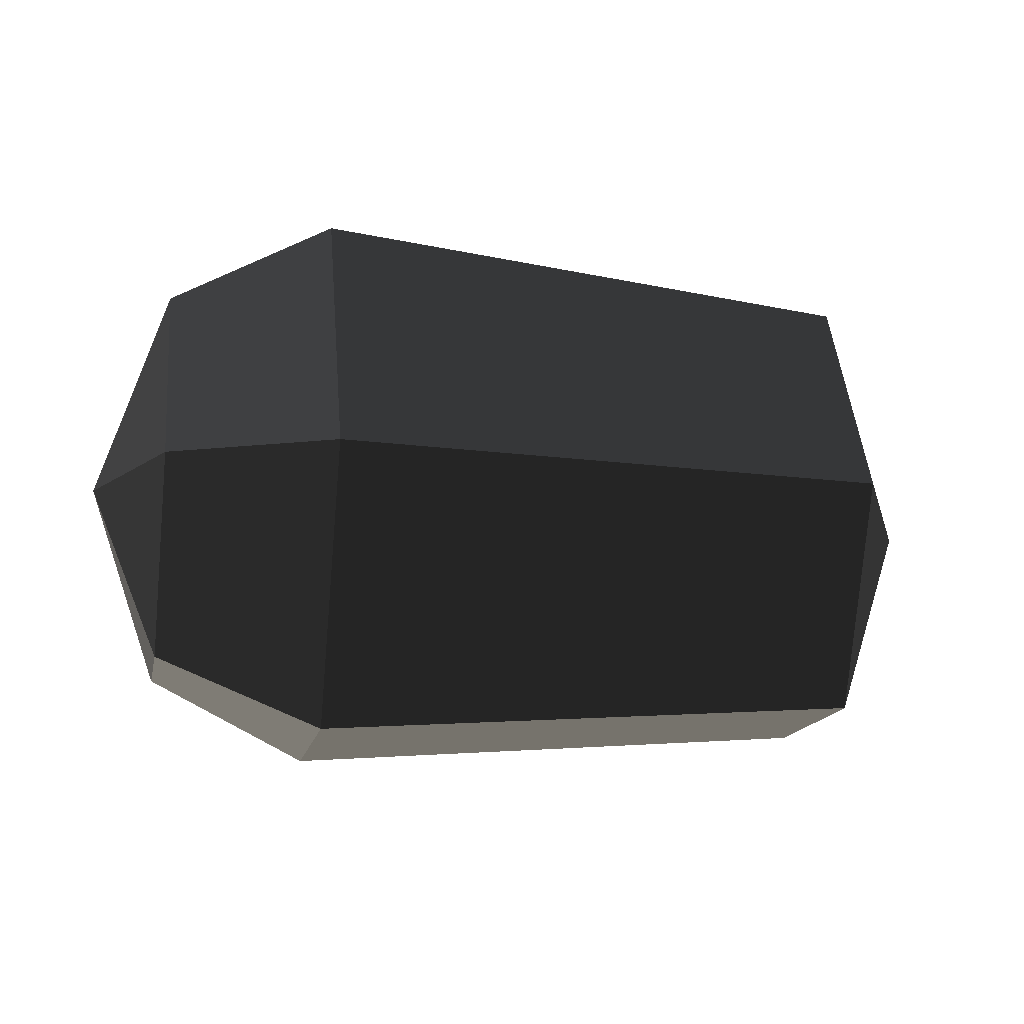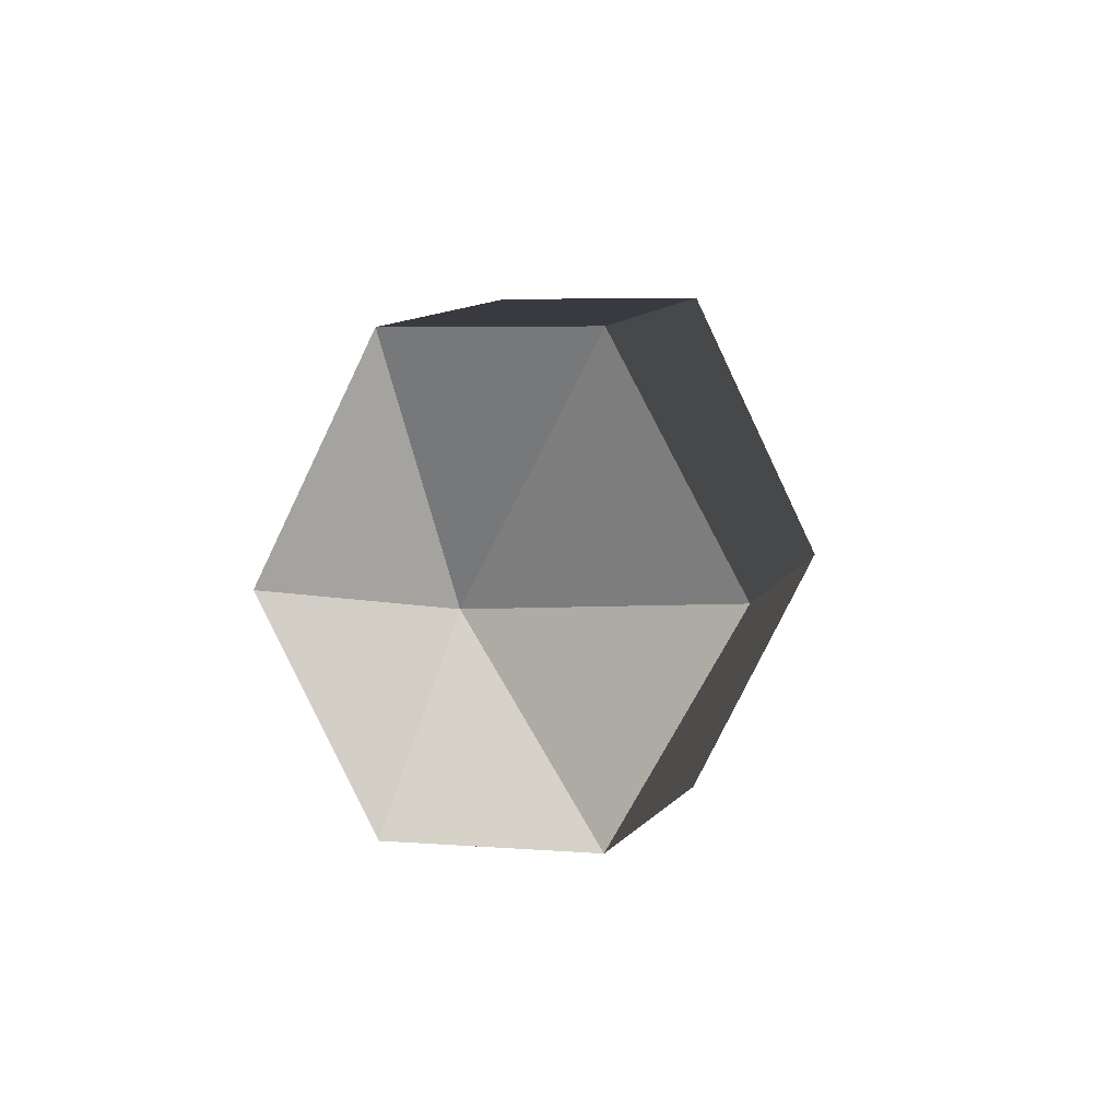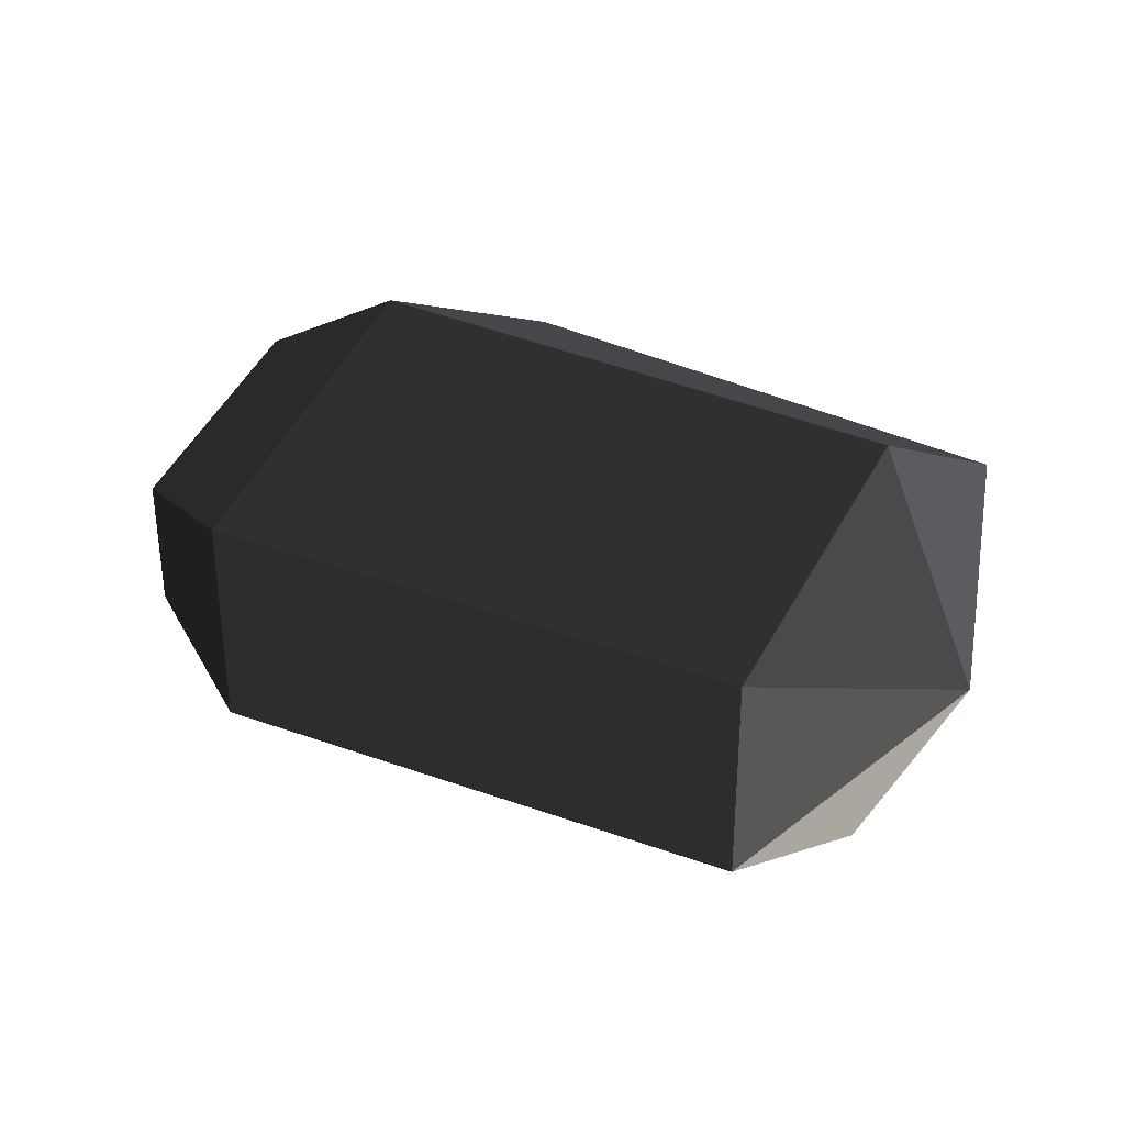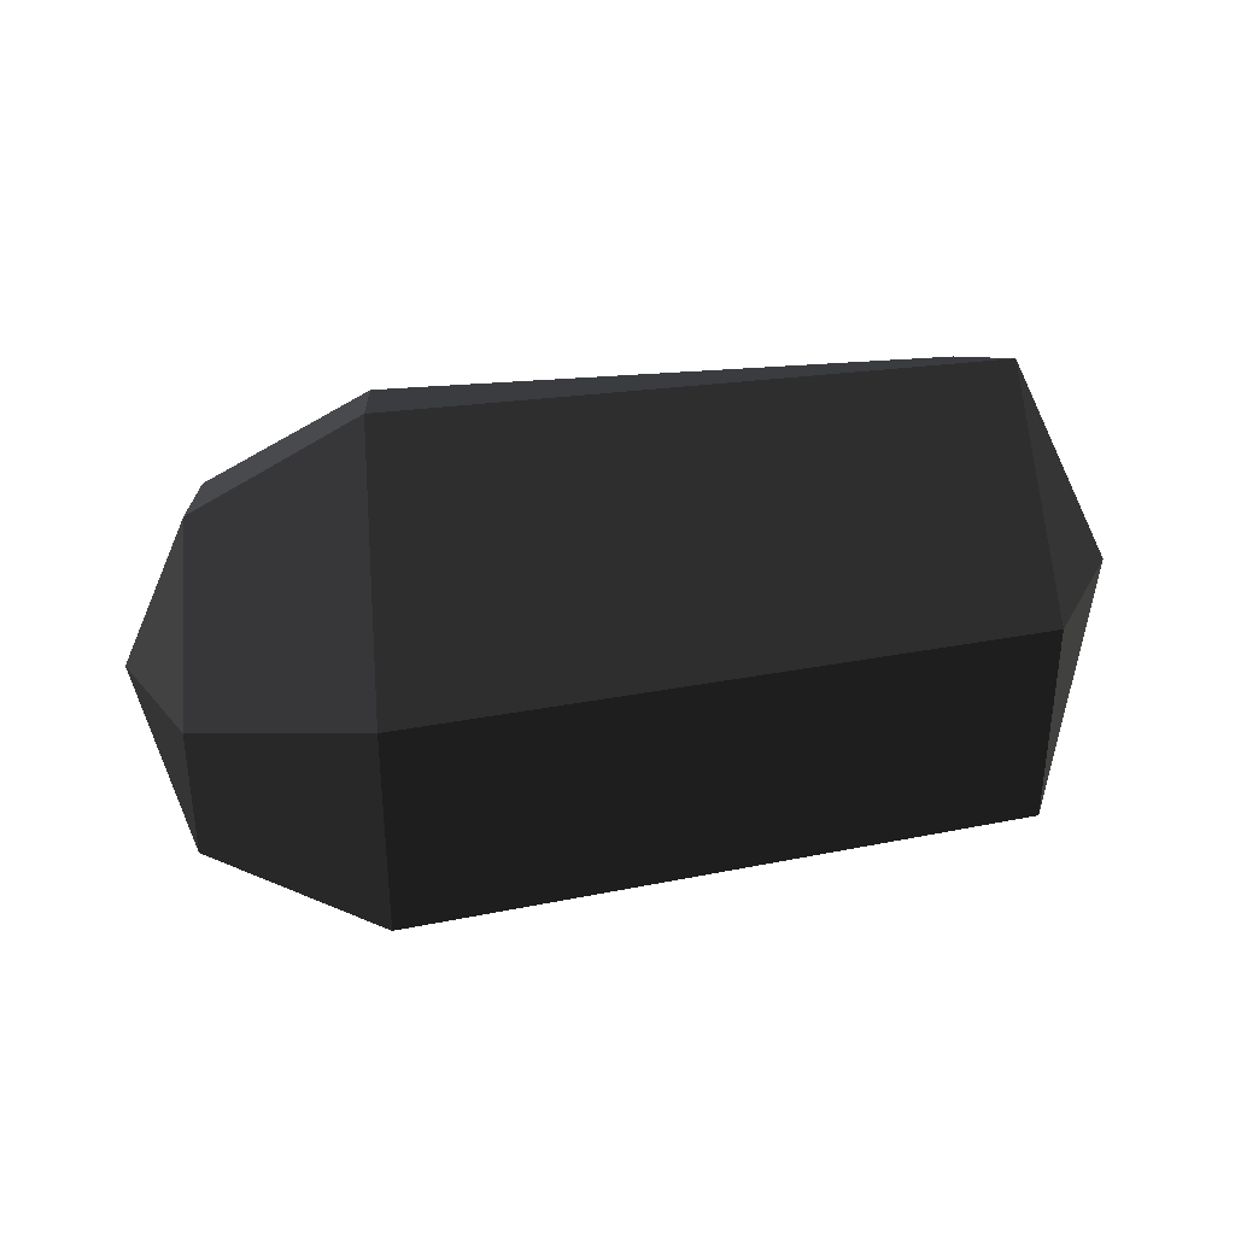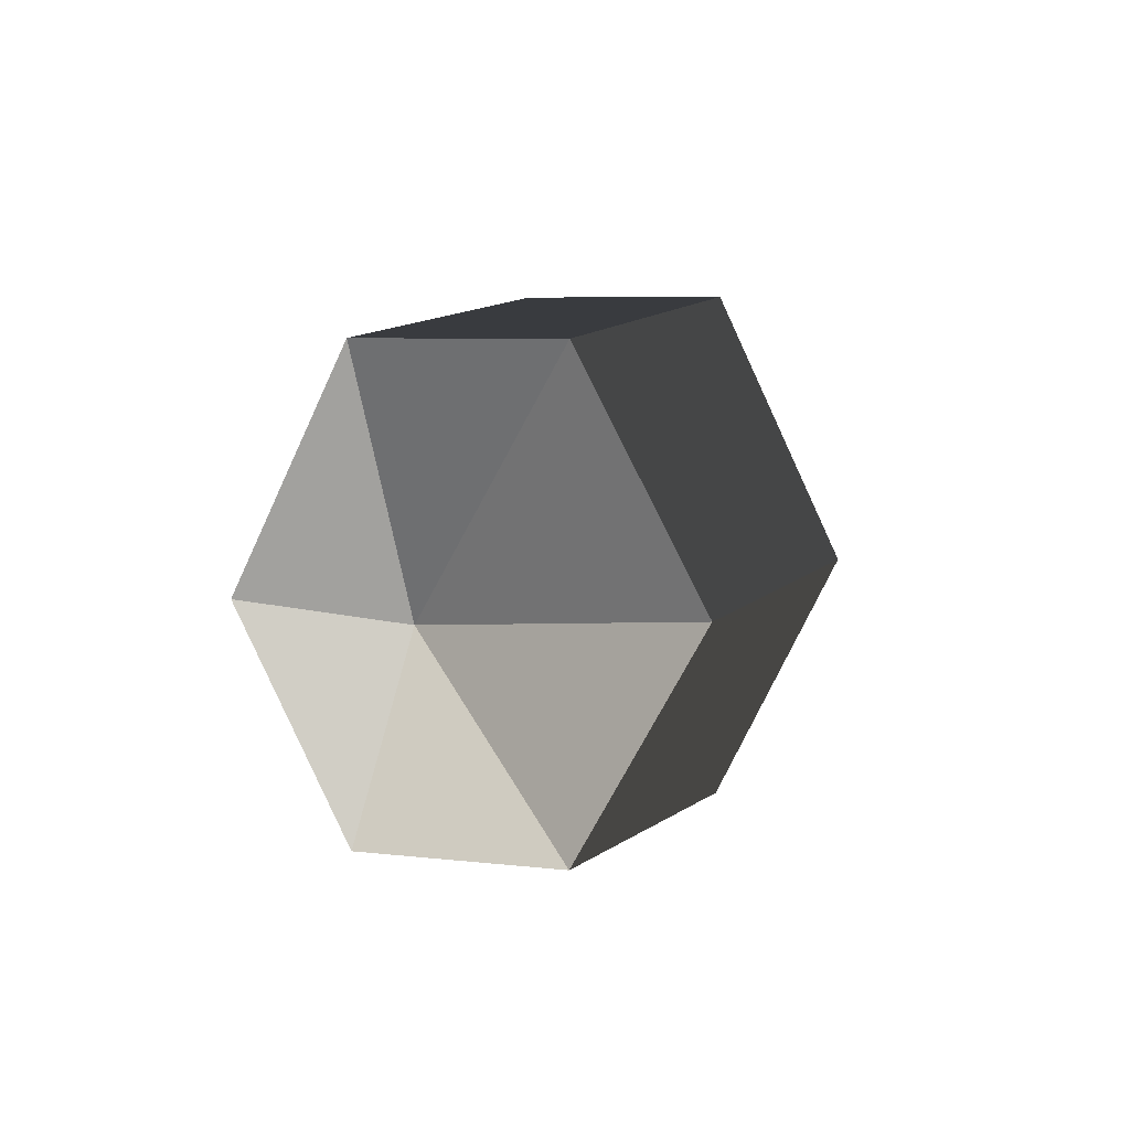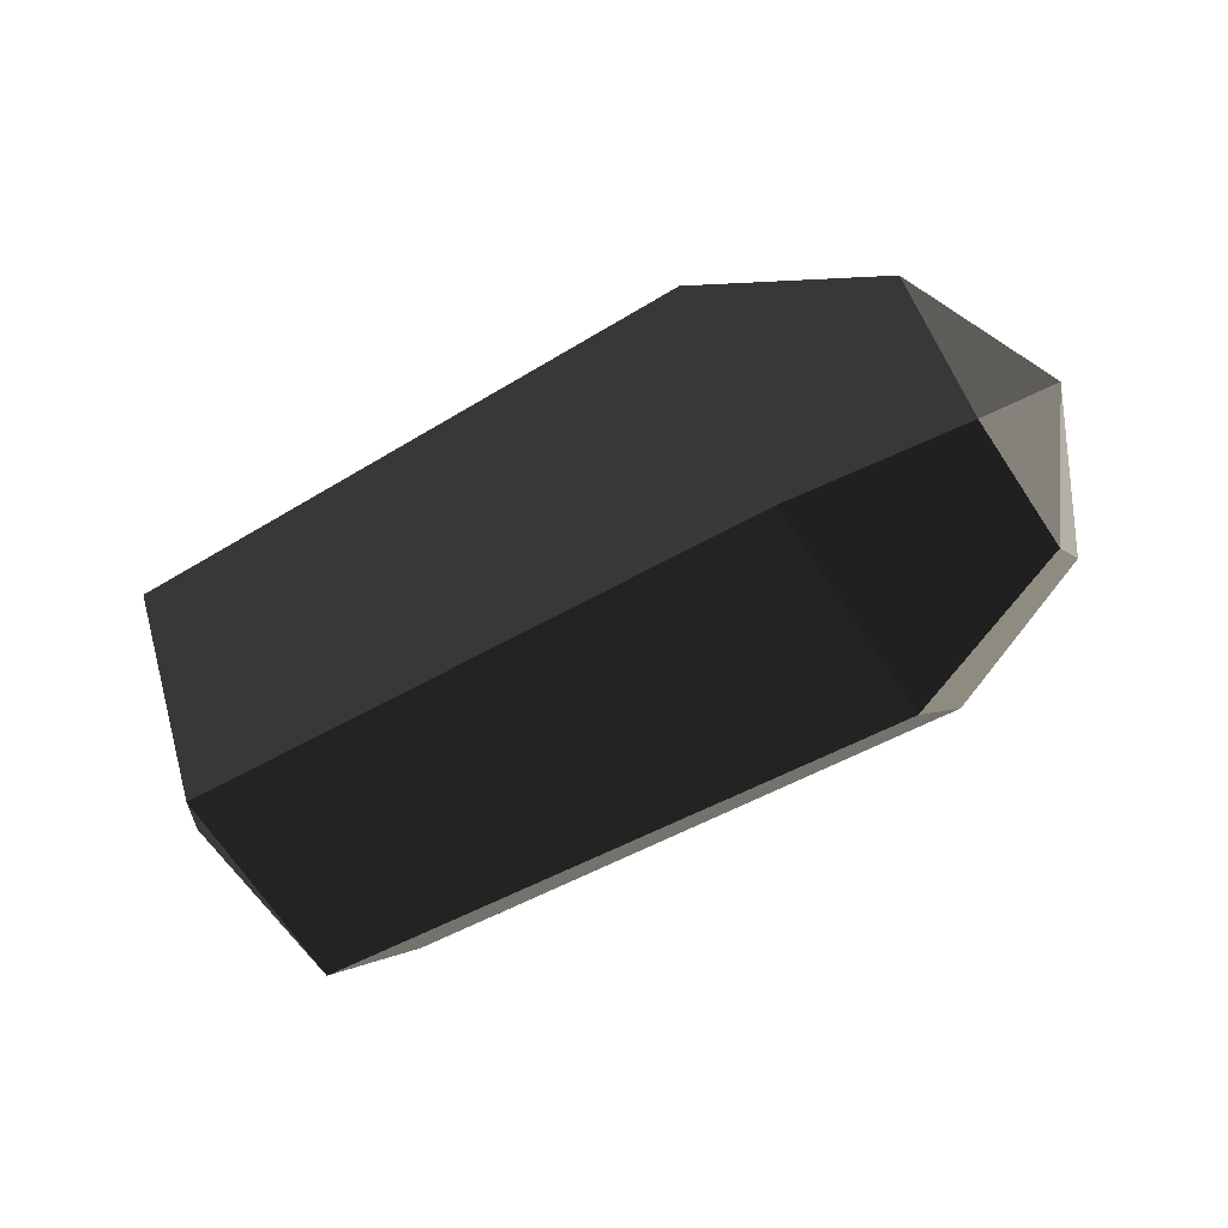
<metadata>
{"format":"obj","ext":"obj","renderer":"f3d","projection":"perspective","resolution":1024,"background":"white","views":[{"elev":-15.5,"azim":168.9,"up":"+Y"},{"elev":5.0,"azim":-75.4,"up":"+Y"},{"elev":33.2,"azim":-144.3,"up":"+Z"},{"elev":36.3,"azim":174.5,"up":"+Z"},{"elev":6.2,"azim":-70.1,"up":"+Y"},{"elev":-68.2,"azim":33.5,"up":"+Y"}]}
</metadata>
<code>
v -0.5902 0.2002 0.0483
v -0.5902 0.2002 -0.123
v -0.6784 0.0063 -0.0324
v -0.6784 0.0063 -0.0324
v -0.5906 0.006 -0.2202
v -0.5906 0.006 -0.2202
v -0.5911 -0.1779 -0.123
v -0.5911 -0.1779 -0.123
v -0.5912 -0.1779 0.0483
v -0.5912 -0.1779 0.0483
v -0.5907 0.006 0.1532
v -0.5907 0.006 0.1532
v -0.5902 0.2002 0.0483
v -0.5902 0.2002 0.0483
v -0.1104 0.2338 0.0193
v -0.1111 0.0007 0.1306
v -0.5902 0.2002 -0.123
v -0.1104 0.2338 -0.1644
v -0.5906 0.006 -0.2202
v -0.1111 0.0007 -0.2766
v -0.5911 -0.1779 -0.123
v -0.1124 -0.219 -0.1644
v -0.5912 -0.1779 0.0483
v -0.1124 -0.219 0.0193
v -0.5907 0.006 0.1532
v -0.1111 0.0007 0.1306
v 0.0279 -0.0004 0.0485
v 0.0272 -0.1575 -0.0243
v 0.0866 -0.0007 -0.0873
v 0.0866 -0.0007 -0.0873
v 0.0272 -0.1575 -0.1371
v 0.0272 -0.1575 -0.1371
v 0.0279 -0.0004 -0.2173
v 0.0279 -0.0004 -0.2173
v 0.0282 0.1664 -0.1371
v 0.0282 0.1664 -0.1371
v 0.0282 0.1664 -0.0243
v 0.0282 0.1664 -0.0243
v 0.0279 -0.0004 0.0485
v 0.0279 -0.0004 0.0485
v -0.1111 0.0007 0.1306
v -0.1104 0.2338 0.0193
v -0.1104 0.2338 -0.1644
v 0.0282 0.1664 -0.1371
v -0.1111 0.0007 -0.2766
v 0.0279 -0.0004 -0.2173
v -0.1124 -0.219 -0.1644
v 0.0272 -0.1575 -0.1371
v -0.1124 -0.219 0.0193
v 0.0272 -0.1575 -0.0243
g Group_001
f 1 2 3
f 3 2 5
f 3 5 7
f 3 7 9
f 3 9 11
f 3 11 13
f 13 11 16 15
f 13 15 18 17
f 17 18 20 19
f 19 20 22 21
f 21 22 24 23
f 23 24 26 25
f 26 24 28 27
f 27 28 29
f 29 28 31
f 29 31 33
f 29 33 35
f 29 35 37
f 29 37 39
f 39 37 42 41
f 42 37 44 43
f 43 44 46 45
f 45 46 48 47
f 47 48 50 49

</code>
